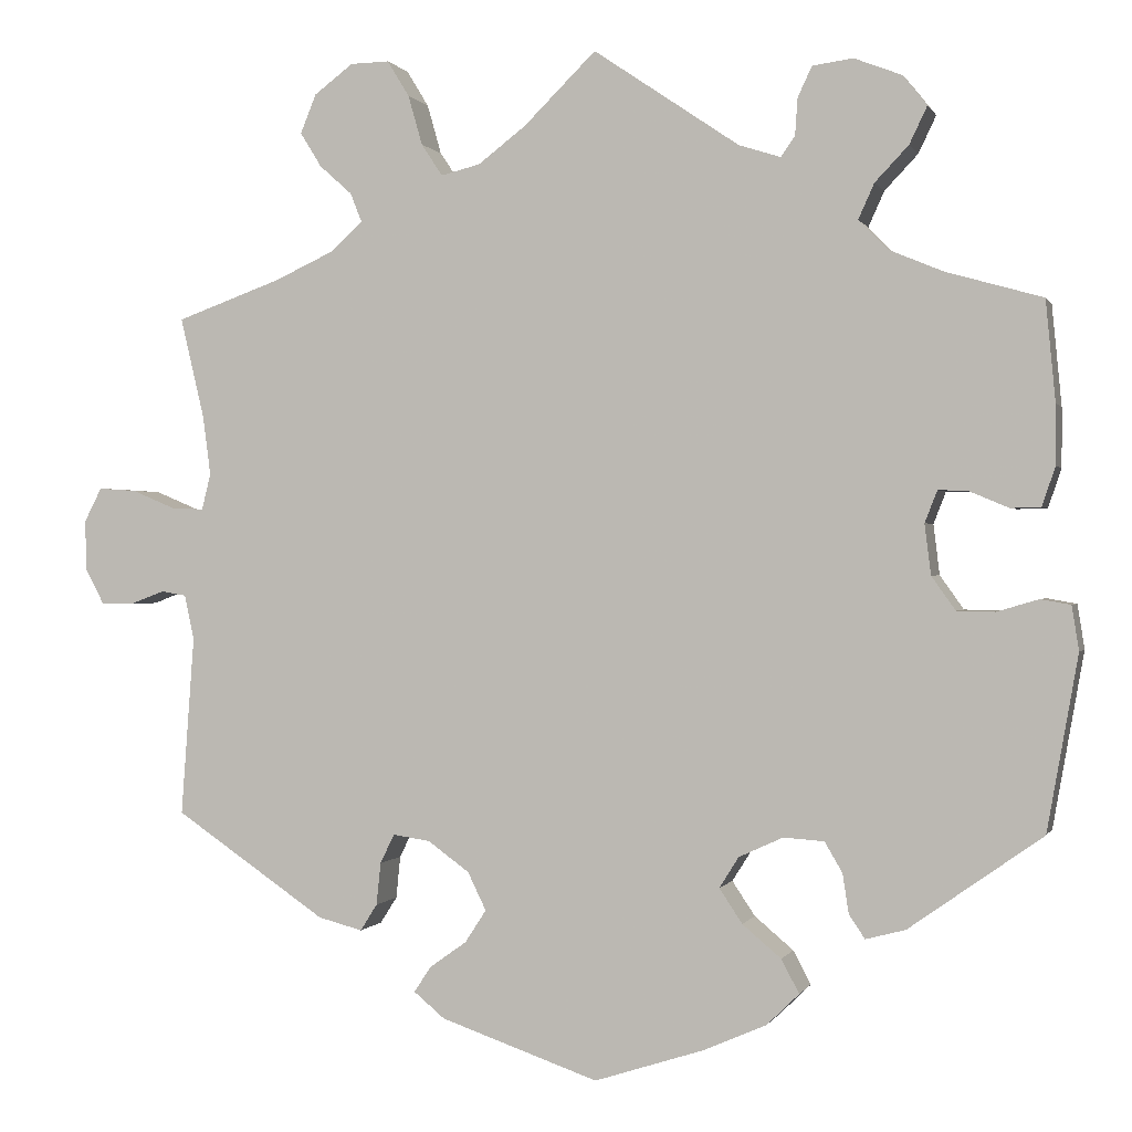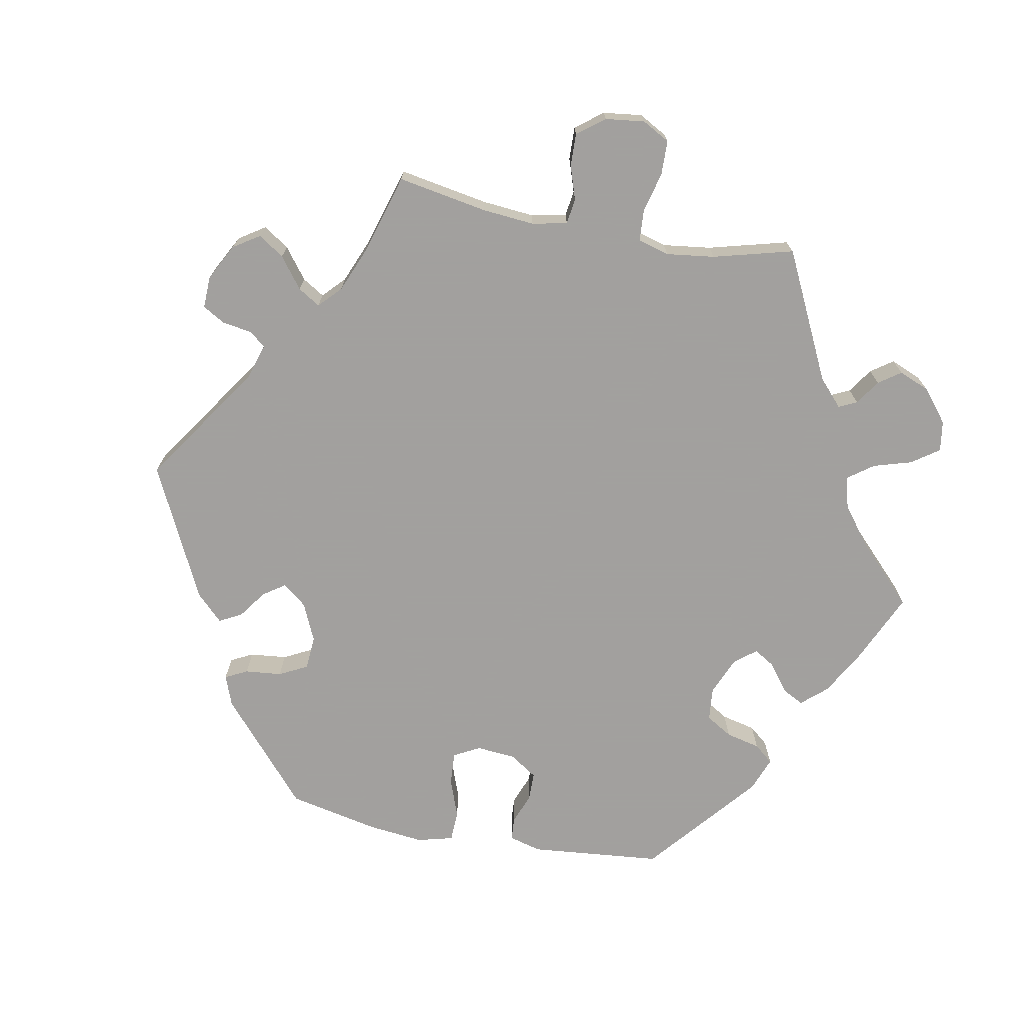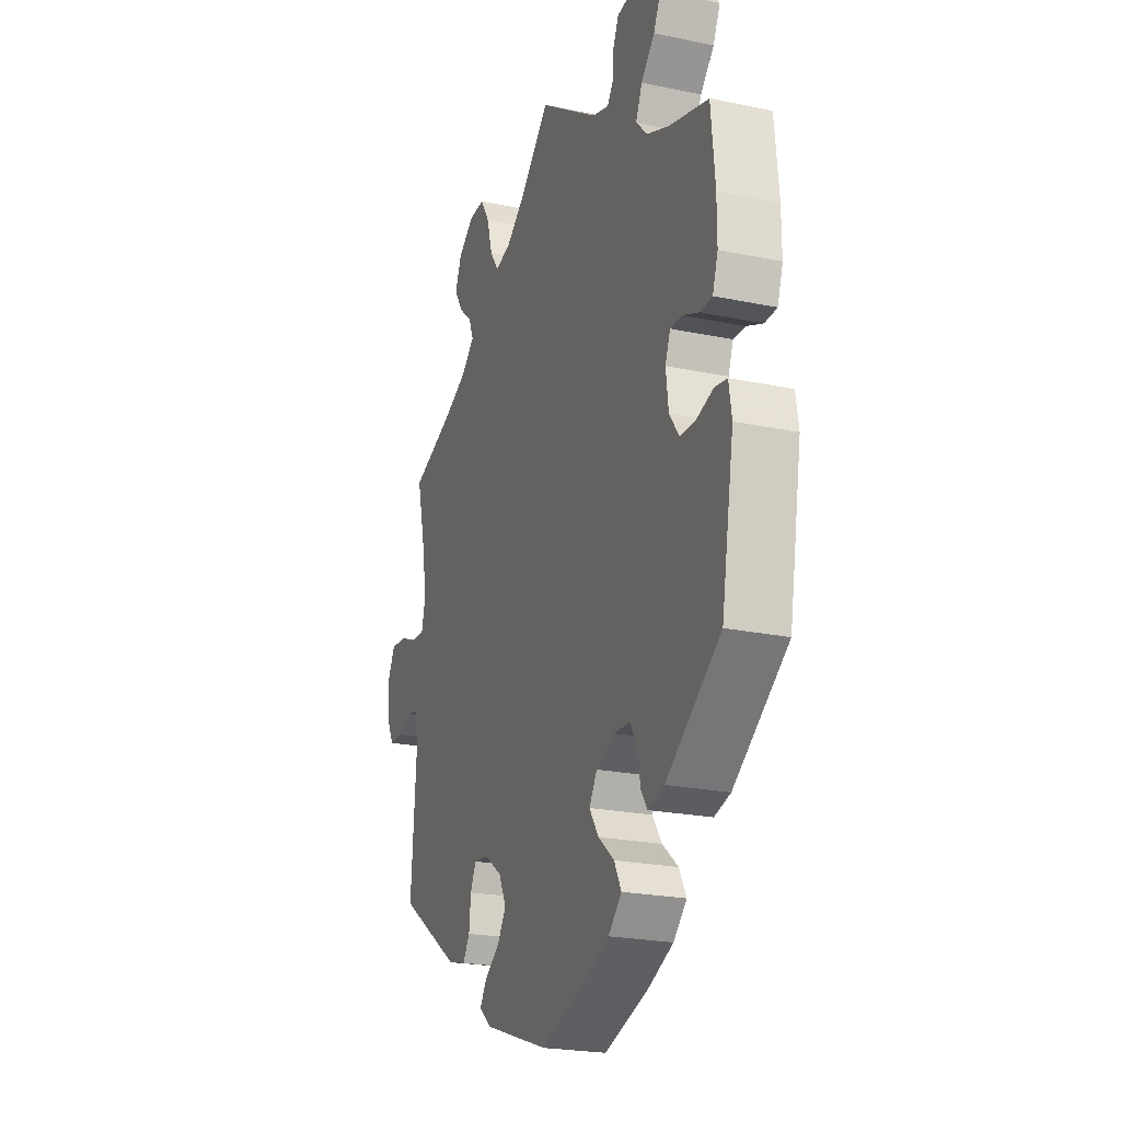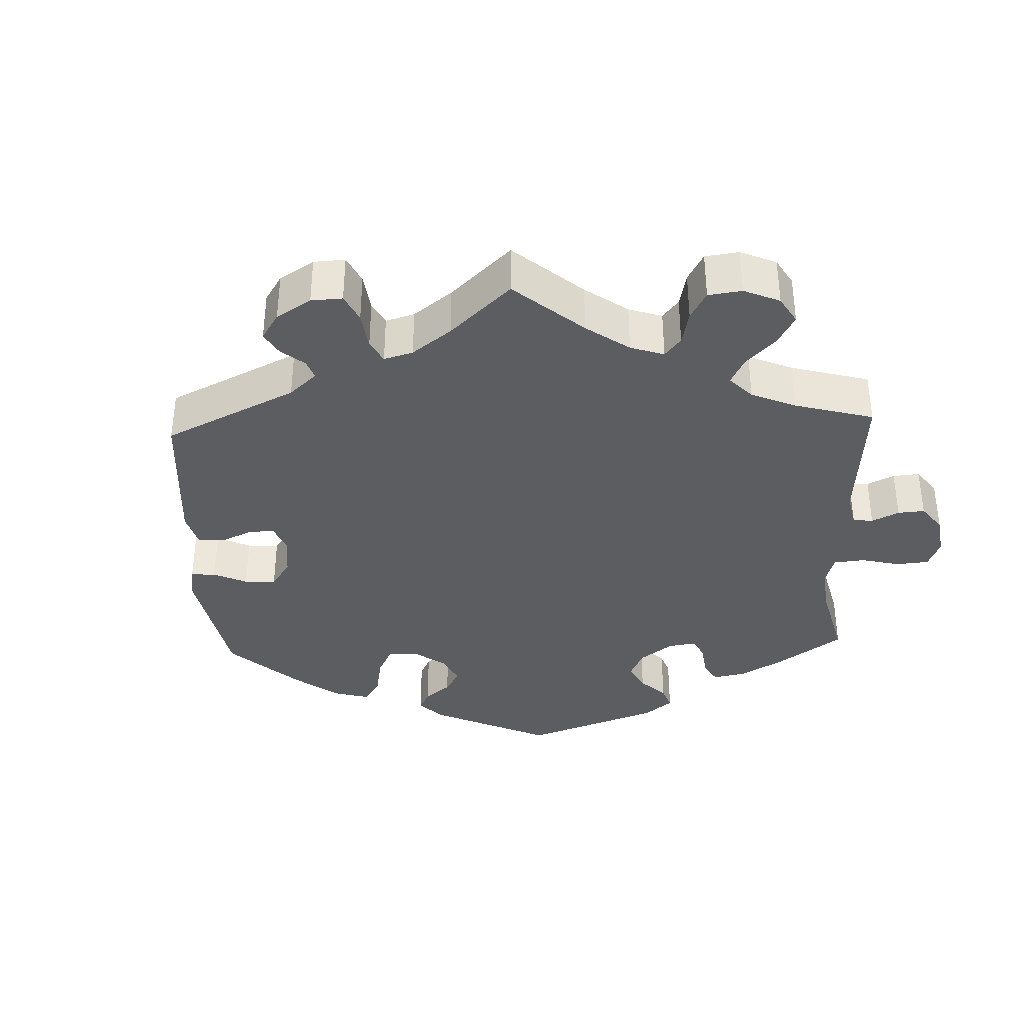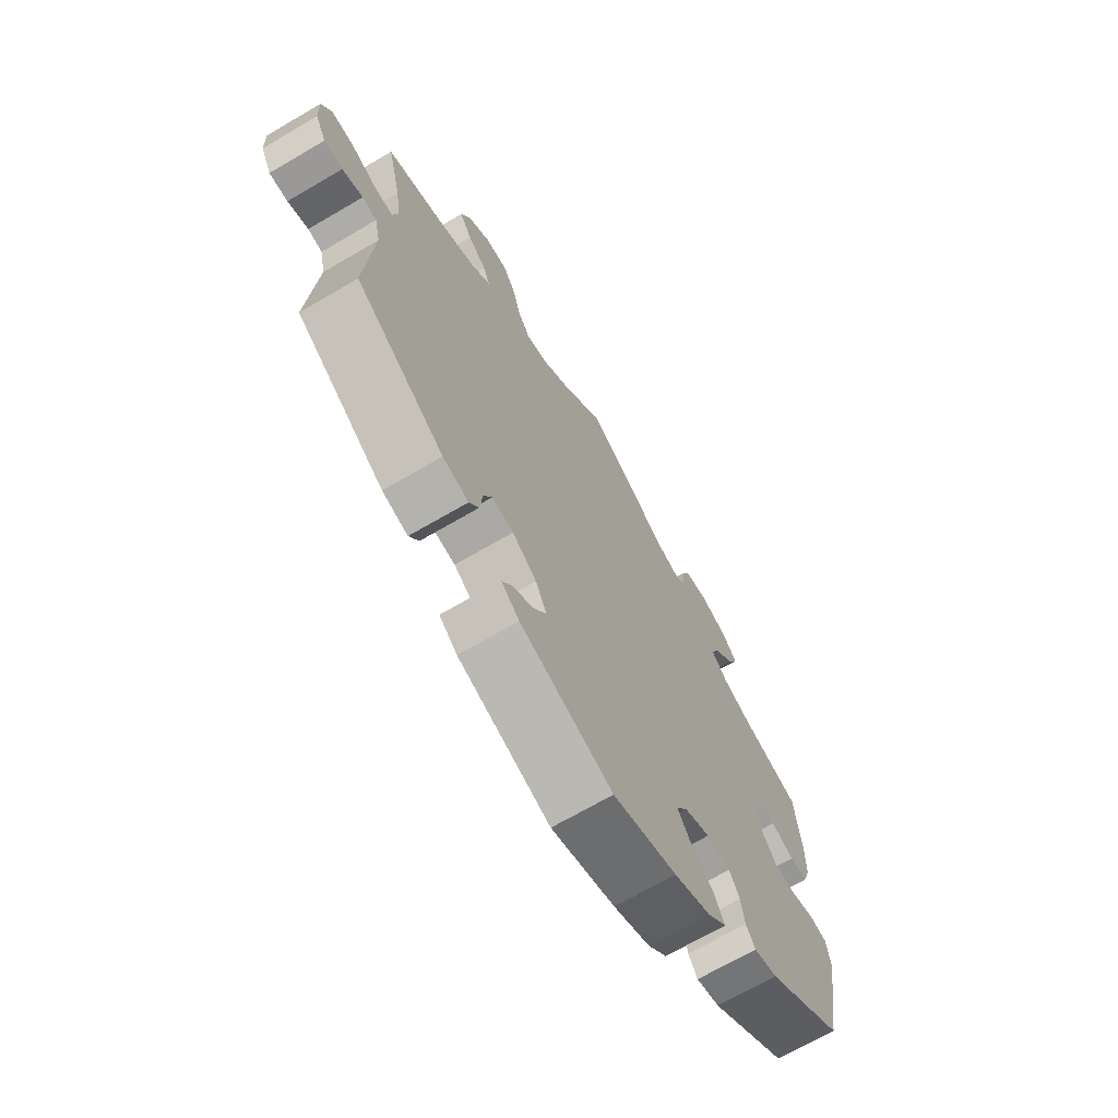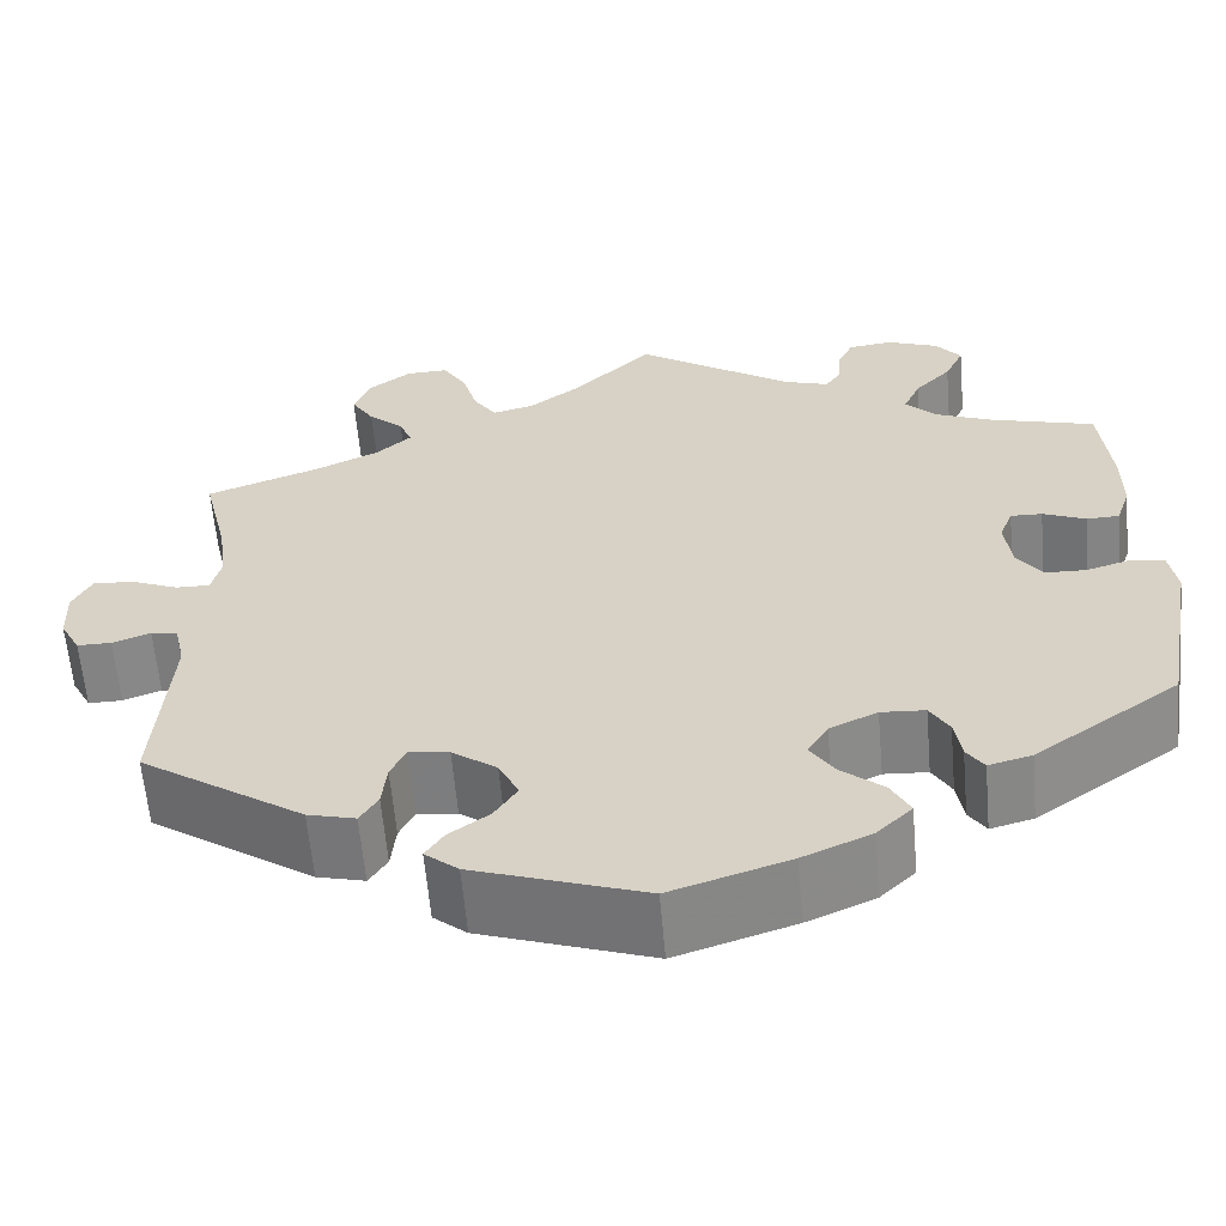
<metadata>
{"format":"obj","ext":"obj","renderer":"f3d","projection":"perspective","resolution":1024,"background":"white","views":[{"elev":0.2,"azim":15.4,"up":"+Z"},{"elev":-71.9,"azim":-40.6,"up":"+Y"},{"elev":-22.8,"azim":70.2,"up":"+Z"},{"elev":-36.5,"azim":-57.6,"up":"+Y"},{"elev":-69.0,"azim":-59.6,"up":"+Z"},{"elev":-61.0,"azim":5.0,"up":"+Z"}]}
</metadata>
<code>
v -0.486 0.07 -0.085
v -0.497 0.07 -0.035
v -0.525 0.07 -0.03
v -0.565 0.07 -0.045
v -0.601 0.07 -0.045
v -0.622 0.07 -0.005
v -0.624 0.07 0.052
v -0.604 0.07 0.091
v -0.561 0.07 0.088
v -0.511 0.07 0.067
v -0.475 0.07 0.066
v -0.465 0.07 0.107
v -0.474 0.07 0.175
v -0.501 0.07 0.288
v -0.382 0.07 0.331
v -0.315 0.07 0.362
v -0.278 0.07 0.395
v -0.291 0.07 0.428
v -0.328 0.07 0.461
v -0.352 0.07 0.5
v -0.334 0.07 0.544
v -0.29 0.07 0.577
v -0.246 0.07 0.578
v -0.221 0.07 0.537
v -0.205 0.07 0.481
v -0.181 0.07 0.445
v -0.137 0.07 0.456
v -0.083 0.07 0.497
v -0.001 0.07 0.578
v 0.164 0.07 0.466
v 0.211 0.07 0.451
v 0.227 0.07 0.474
v 0.23 0.07 0.516
v 0.246 0.07 0.55
v 0.292 0.07 0.556
v 0.346 0.07 0.535
v 0.373 0.07 0.501
v 0.353 0.07 0.459
v 0.315 0.07 0.419
v 0.297 0.07 0.379
v 0.329 0.07 0.346
v 0.391 0.07 0.32
v 0.5 0.07 0.289
v 0.511 0.07 0.175
v 0.511 0.07 0.108
v 0.496 0.07 0.064
v 0.462 0.07 0.063
v 0.417 0.07 0.082
v 0.384 0.07 0.083
v 0.37 0.07 0.047
v 0.377 0.07 -0.01
v 0.404 0.07 -0.048
v 0.447 0.07 -0.049
v 0.494 0.07 -0.035
v 0.528 0.07 -0.041
v 0.536 0.07 -0.091
v 0.501 0.07 -0.289
v 0.35 0.07 -0.396
v 0.305 0.07 -0.408
v 0.287 0.07 -0.381
v 0.28 0.07 -0.336
v 0.26 0.07 -0.302
v 0.214 0.07 -0.299
v 0.164 0.07 -0.322
v 0.142 0.07 -0.357
v 0.168 0.07 -0.396
v 0.212 0.07 -0.433
v 0.232 0.07 -0.471
v 0.195 0.07 -0.507
v 0.124 0.07 -0.538
v 0 0.07 -0.578
v -0.179 0.07 -0.516
v -0.214 0.07 -0.487
v -0.195 0.07 -0.458
v -0.153 0.07 -0.428
v -0.129 0.07 -0.391
v -0.15 0.07 -0.348
v -0.197 0.07 -0.314
v -0.239 0.07 -0.308
v -0.255 0.07 -0.341
v -0.26 0.07 -0.389
v -0.279 0.07 -0.419
v -0.329 0.07 -0.406
v -0.501 0.07 -0.289
v -0.486 0 -0.085
v -0.497 0 -0.035
v -0.525 0 -0.03
v -0.565 0 -0.045
v -0.601 0 -0.045
v -0.622 0 -0.005
v -0.624 0 0.052
v -0.604 0 0.091
v -0.561 0 0.088
v -0.511 0 0.067
v -0.475 0 0.066
v -0.465 0 0.107
v -0.474 0 0.175
v -0.501 0 0.288
v -0.382 0 0.331
v -0.315 0 0.362
v -0.278 0 0.395
v -0.291 0 0.428
v -0.328 0 0.461
v -0.352 0 0.5
v -0.334 0 0.544
v -0.29 0 0.577
v -0.246 0 0.578
v -0.221 0 0.537
v -0.205 0 0.481
v -0.181 0 0.445
v -0.137 0 0.456
v -0.083 0 0.497
v -0.001 0 0.578
v 0.164 0 0.466
v 0.211 0 0.451
v 0.227 0 0.474
v 0.23 0 0.516
v 0.246 0 0.55
v 0.292 0 0.556
v 0.346 0 0.535
v 0.373 0 0.501
v 0.353 0 0.459
v 0.315 0 0.419
v 0.297 0 0.379
v 0.329 0 0.346
v 0.391 0 0.32
v 0.5 0 0.289
v 0.511 0 0.175
v 0.511 0 0.108
v 0.496 0 0.064
v 0.462 0 0.063
v 0.417 0 0.082
v 0.384 0 0.083
v 0.37 0 0.047
v 0.377 0 -0.01
v 0.404 0 -0.048
v 0.447 0 -0.049
v 0.494 0 -0.035
v 0.528 0 -0.041
v 0.536 0 -0.091
v 0.501 0 -0.289
v 0.35 0 -0.396
v 0.305 0 -0.408
v 0.287 0 -0.381
v 0.28 0 -0.336
v 0.26 0 -0.302
v 0.214 0 -0.299
v 0.164 0 -0.322
v 0.142 0 -0.357
v 0.168 0 -0.396
v 0.212 0 -0.433
v 0.232 0 -0.471
v 0.195 0 -0.507
v 0.124 0 -0.538
v 0 0 -0.578
v -0.179 0 -0.516
v -0.214 0 -0.487
v -0.195 0 -0.458
v -0.153 0 -0.428
v -0.129 0 -0.391
v -0.15 0 -0.348
v -0.197 0 -0.314
v -0.239 0 -0.308
v -0.255 0 -0.341
v -0.26 0 -0.389
v -0.279 0 -0.419
v -0.329 0 -0.406
v -0.501 0 -0.289
f 83 84 1
f 80 81 82 83
f 79 80 83 1
f 78 79 1 2
f 77 78 2
f 72 73 74 75
f 72 75 76
f 71 72 76
f 70 71 76 77
f 66 67 68 69
f 65 66 69 70
f 58 59 60 61
f 58 61 62
f 57 58 62
f 56 57 62 63
f 53 54 55 56
f 52 53 56 63
f 45 46 47 48
f 45 48 49
f 42 43 44 45
f 41 42 45 49
f 40 41 49 50
f 36 37 38 39
f 36 39 40
f 35 36 40
f 32 33 34 35
f 31 32 35 40
f 30 31 40 50
f 28 29 30 50
f 22 23 24 25
f 22 25 26
f 21 22 26
f 18 19 20 21
f 17 18 21 26
f 16 17 26 27
f 13 14 15
f 12 13 15 16
f 11 12 16 27
f 7 8 9 10
f 7 10 11
f 6 7 11
f 3 4 5 6
f 2 3 6 11
f 65 70 77 2
f 51 52 63 64
f 28 50 51 64
f 27 28 64 65
f 2 11 27 65
f 85 168 167
f 167 166 165 164
f 85 167 164 163
f 86 85 163 162
f 86 162 161
f 159 158 157 156
f 160 159 156
f 160 156 155
f 161 160 155 154
f 153 152 151 150
f 154 153 150 149
f 145 144 143 142
f 146 145 142
f 146 142 141
f 147 146 141 140
f 140 139 138 137
f 147 140 137 136
f 132 131 130 129
f 133 132 129
f 129 128 127 126
f 133 129 126 125
f 134 133 125 124
f 123 122 121 120
f 124 123 120
f 124 120 119
f 119 118 117 116
f 124 119 116 115
f 134 124 115 114
f 134 114 113 112
f 109 108 107 106
f 110 109 106
f 110 106 105
f 105 104 103 102
f 110 105 102 101
f 111 110 101 100
f 99 98 97
f 100 99 97 96
f 111 100 96 95
f 94 93 92 91
f 95 94 91
f 95 91 90
f 90 89 88 87
f 95 90 87 86
f 86 161 154 149
f 148 147 136 135
f 148 135 134 112
f 149 148 112 111
f 149 111 95 86
f 1 85 86 2
f 2 86 87 3
f 3 87 88 4
f 4 88 89 5
f 5 89 90 6
f 6 90 91 7
f 7 91 92 8
f 8 92 93 9
f 9 93 94 10
f 10 94 95 11
f 11 95 96 12
f 12 96 97 13
f 13 97 98 14
f 14 98 99 15
f 15 99 100 16
f 16 100 101 17
f 17 101 102 18
f 18 102 103 19
f 19 103 104 20
f 20 104 105 21
f 21 105 106 22
f 22 106 107 23
f 23 107 108 24
f 24 108 109 25
f 25 109 110 26
f 26 110 111 27
f 27 111 112 28
f 28 112 113 29
f 29 113 114 30
f 30 114 115 31
f 31 115 116 32
f 32 116 117 33
f 33 117 118 34
f 34 118 119 35
f 35 119 120 36
f 36 120 121 37
f 37 121 122 38
f 38 122 123 39
f 39 123 124 40
f 40 124 125 41
f 41 125 126 42
f 42 126 127 43
f 43 127 128 44
f 44 128 129 45
f 45 129 130 46
f 46 130 131 47
f 47 131 132 48
f 48 132 133 49
f 49 133 134 50
f 50 134 135 51
f 51 135 136 52
f 52 136 137 53
f 53 137 138 54
f 54 138 139 55
f 55 139 140 56
f 56 140 141 57
f 57 141 142 58
f 58 142 143 59
f 59 143 144 60
f 60 144 145 61
f 61 145 146 62
f 62 146 147 63
f 63 147 148 64
f 64 148 149 65
f 65 149 150 66
f 66 150 151 67
f 67 151 152 68
f 68 152 153 69
f 69 153 154 70
f 70 154 155 71
f 71 155 156 72
f 72 156 157 73
f 73 157 158 74
f 74 158 159 75
f 75 159 160 76
f 76 160 161 77
f 77 161 162 78
f 78 162 163 79
f 79 163 164 80
f 80 164 165 81
f 81 165 166 82
f 82 166 167 83
f 83 167 168 84
f 84 168 85 1

</code>
